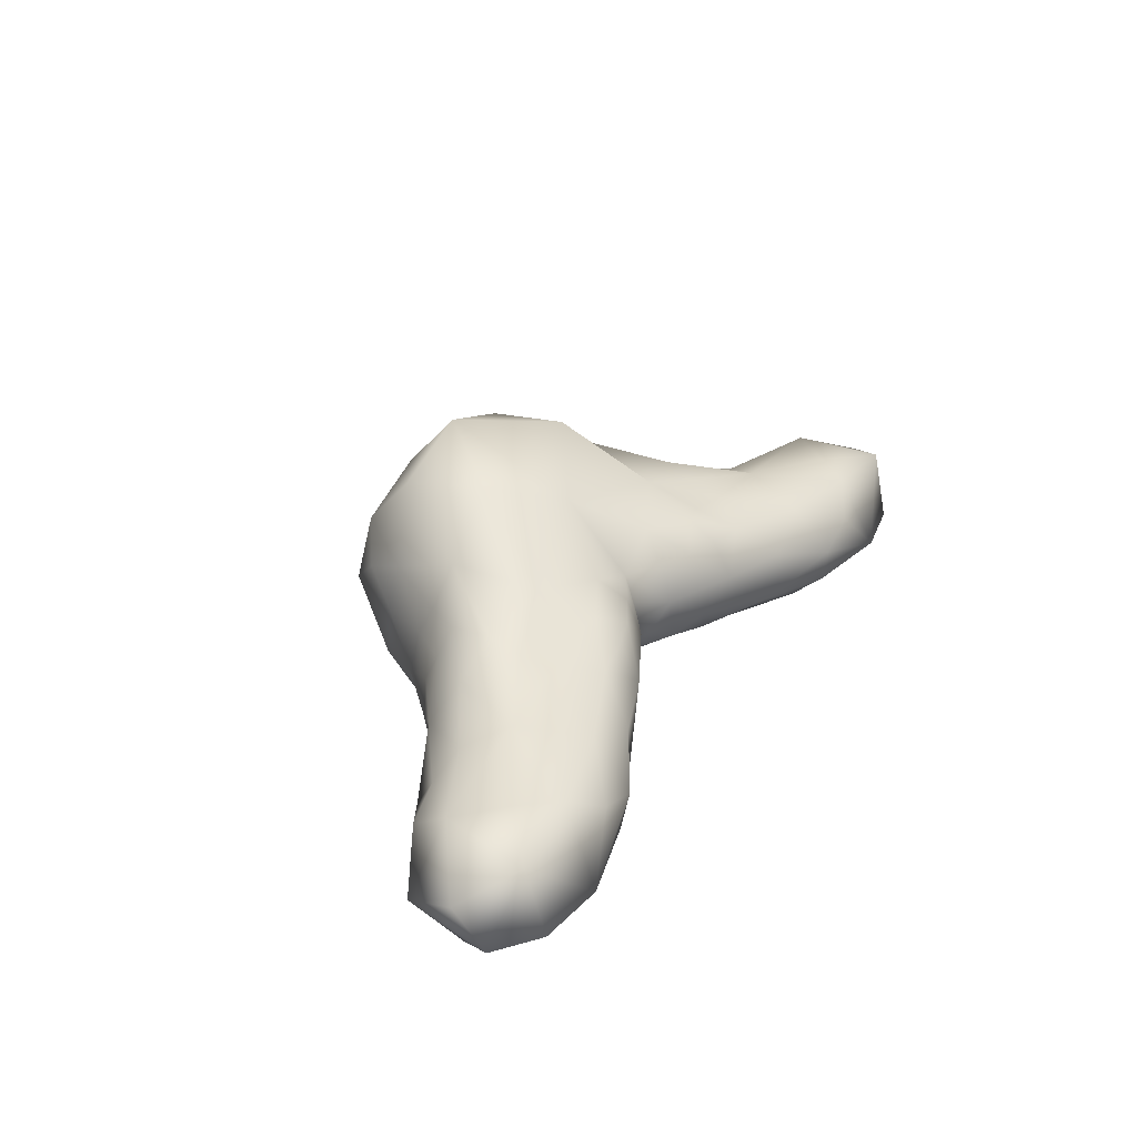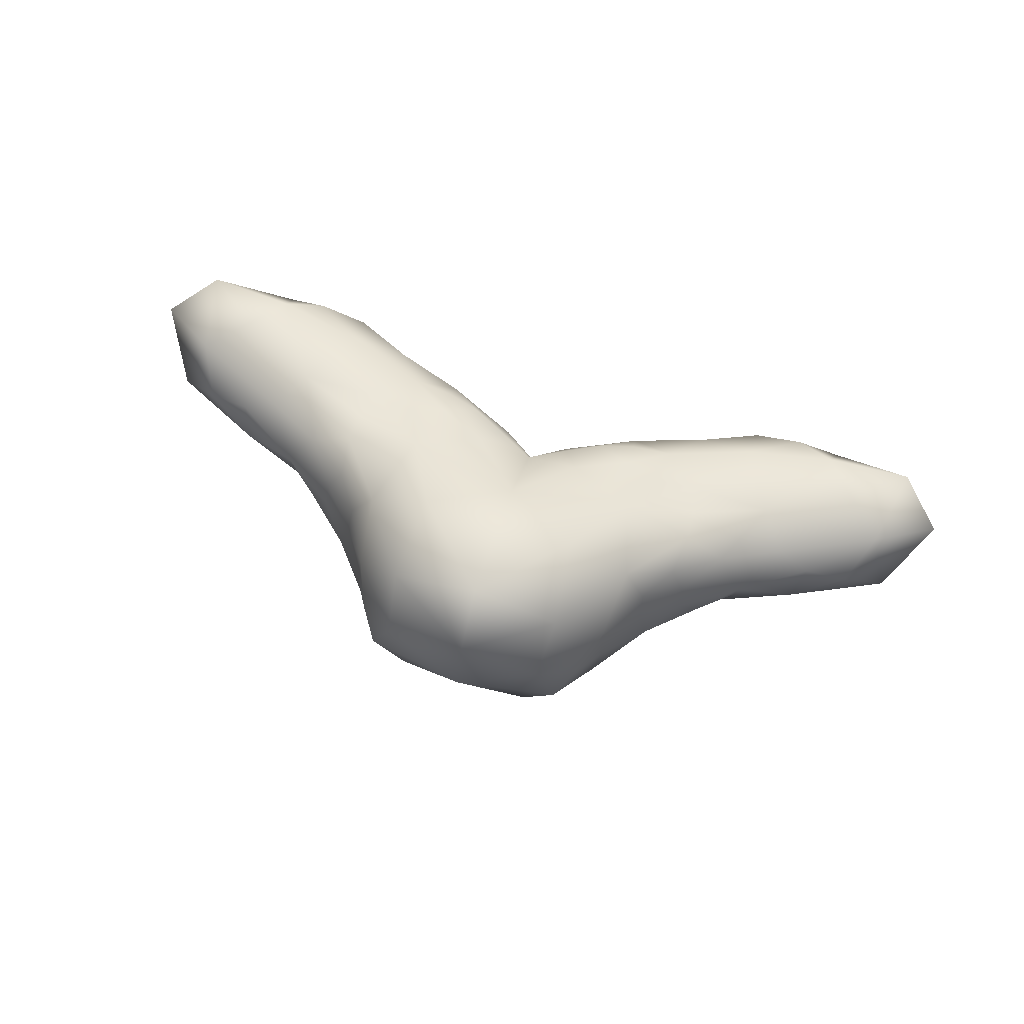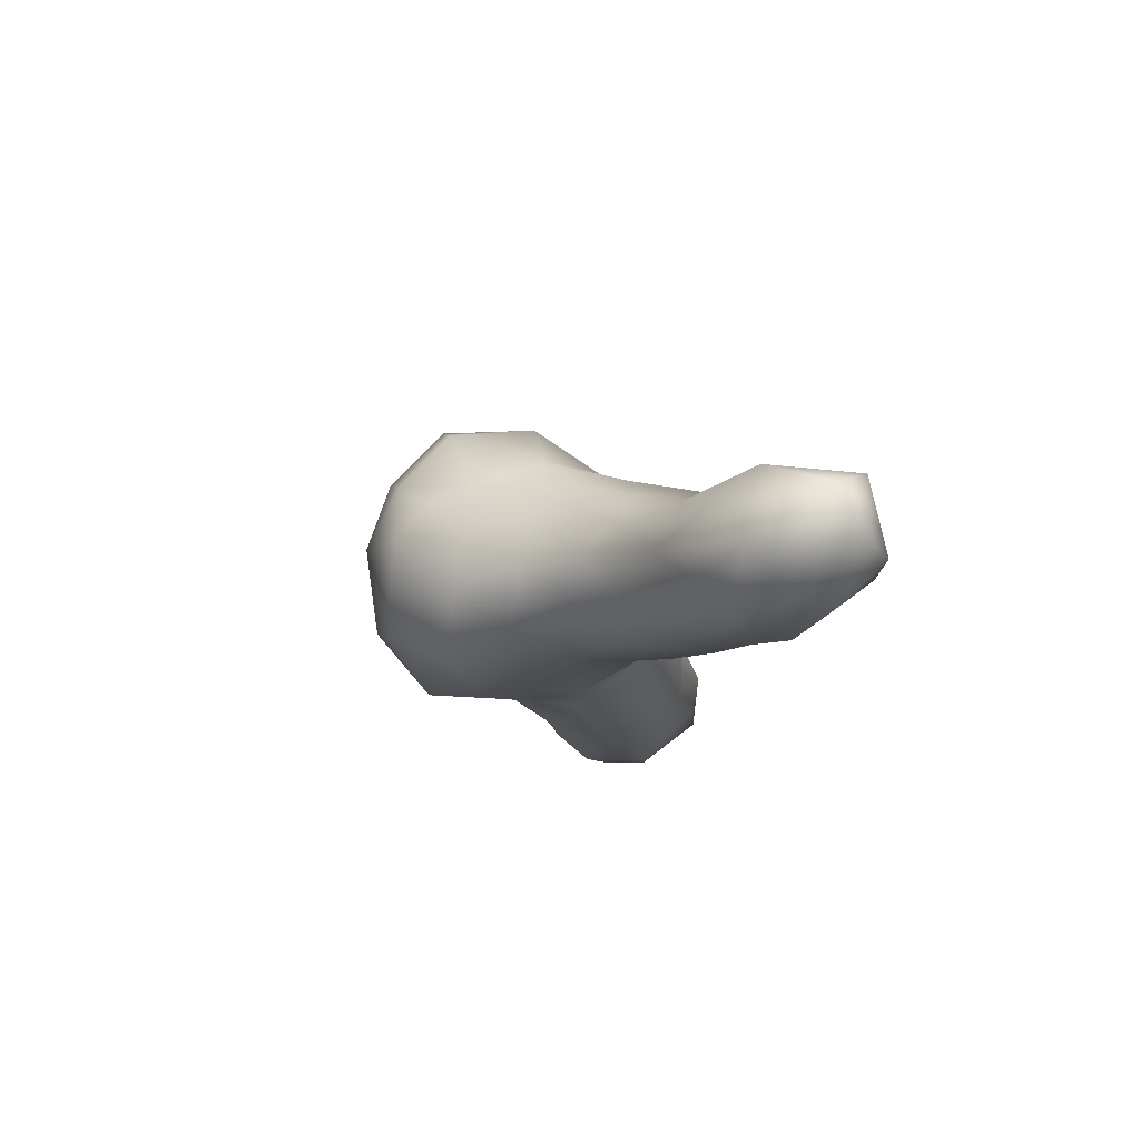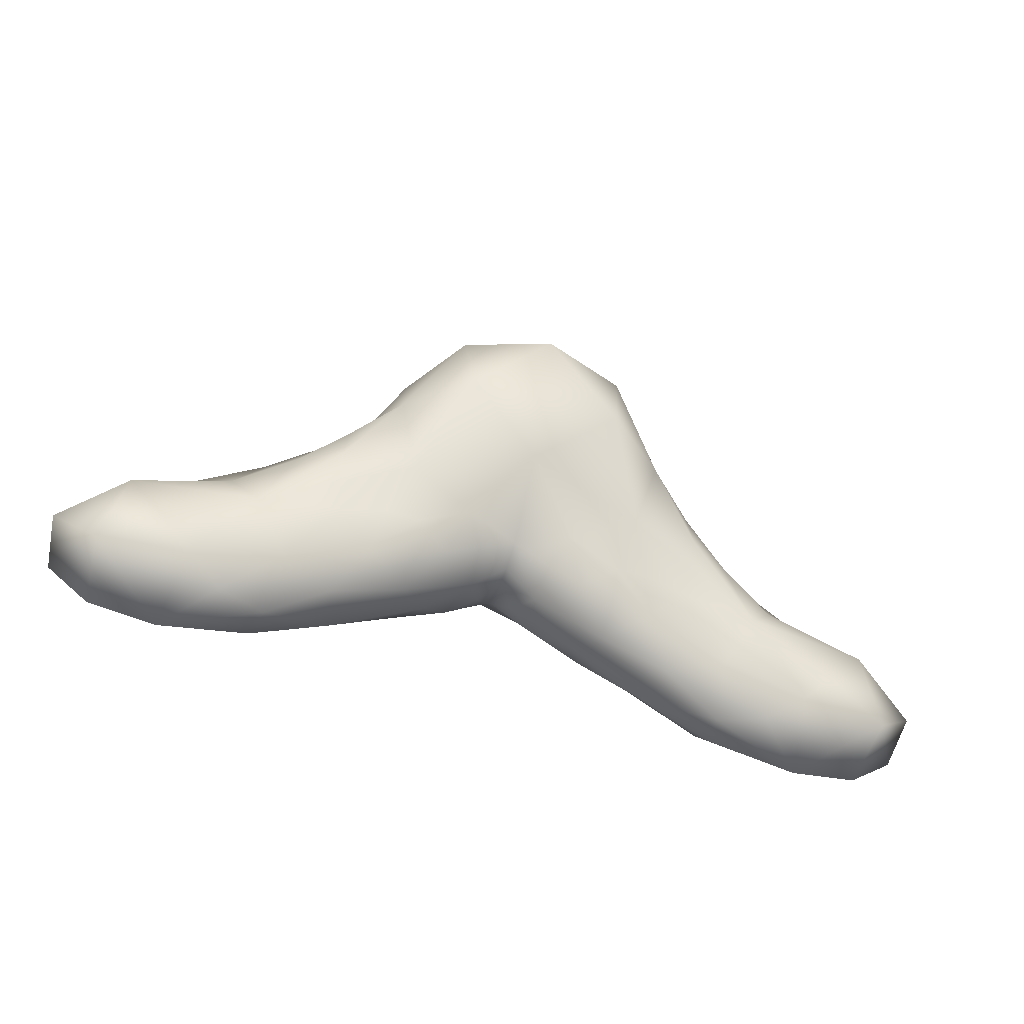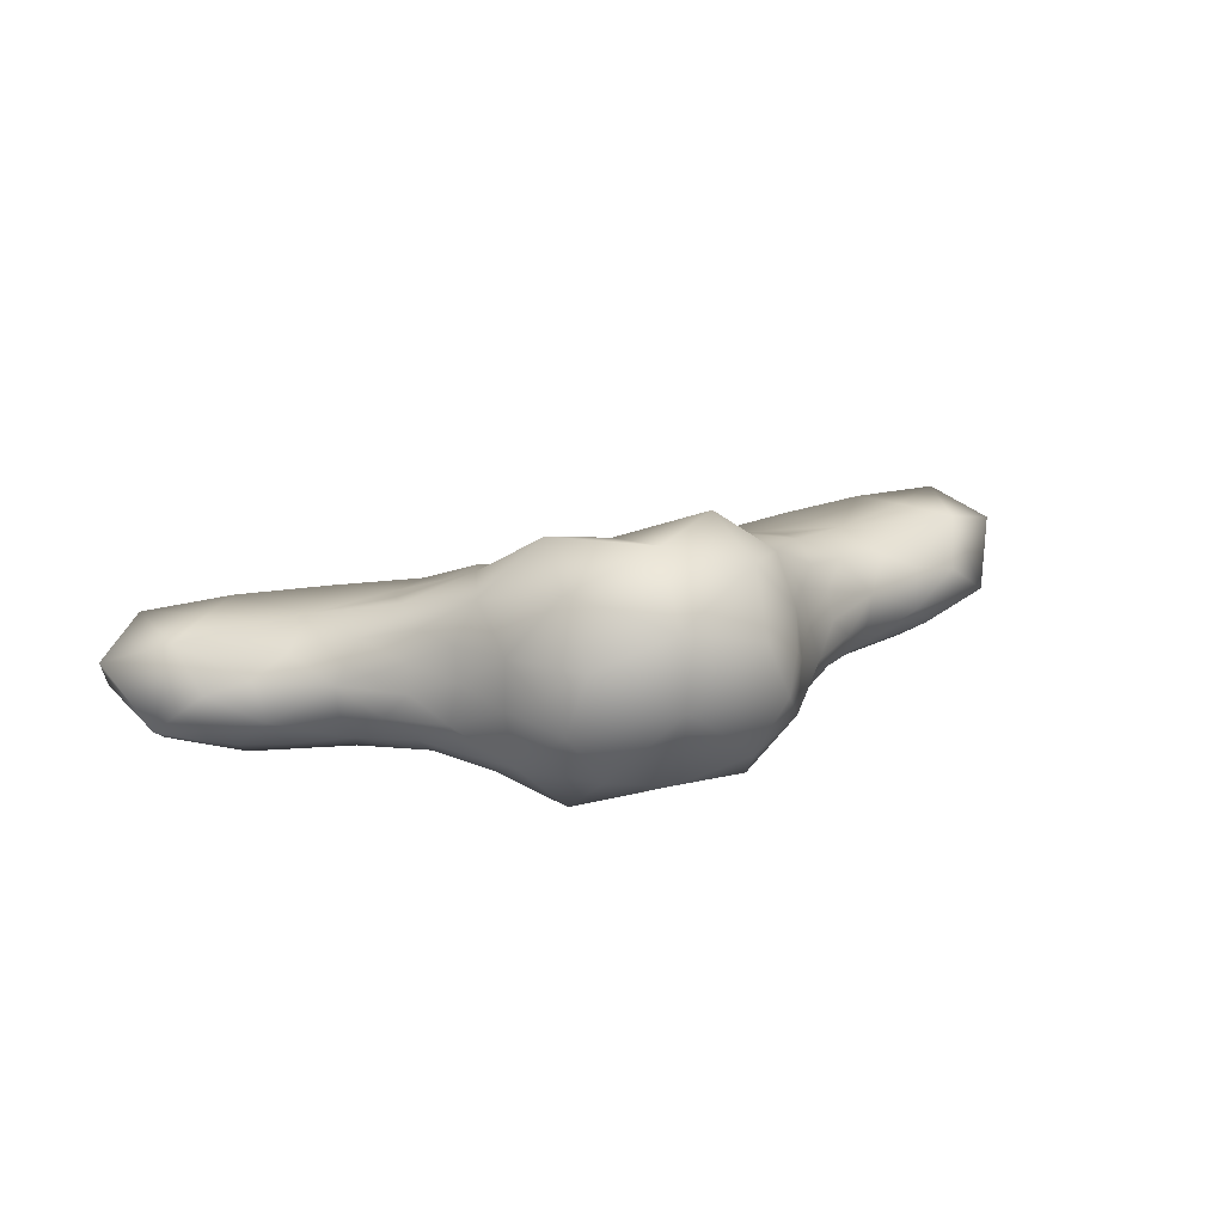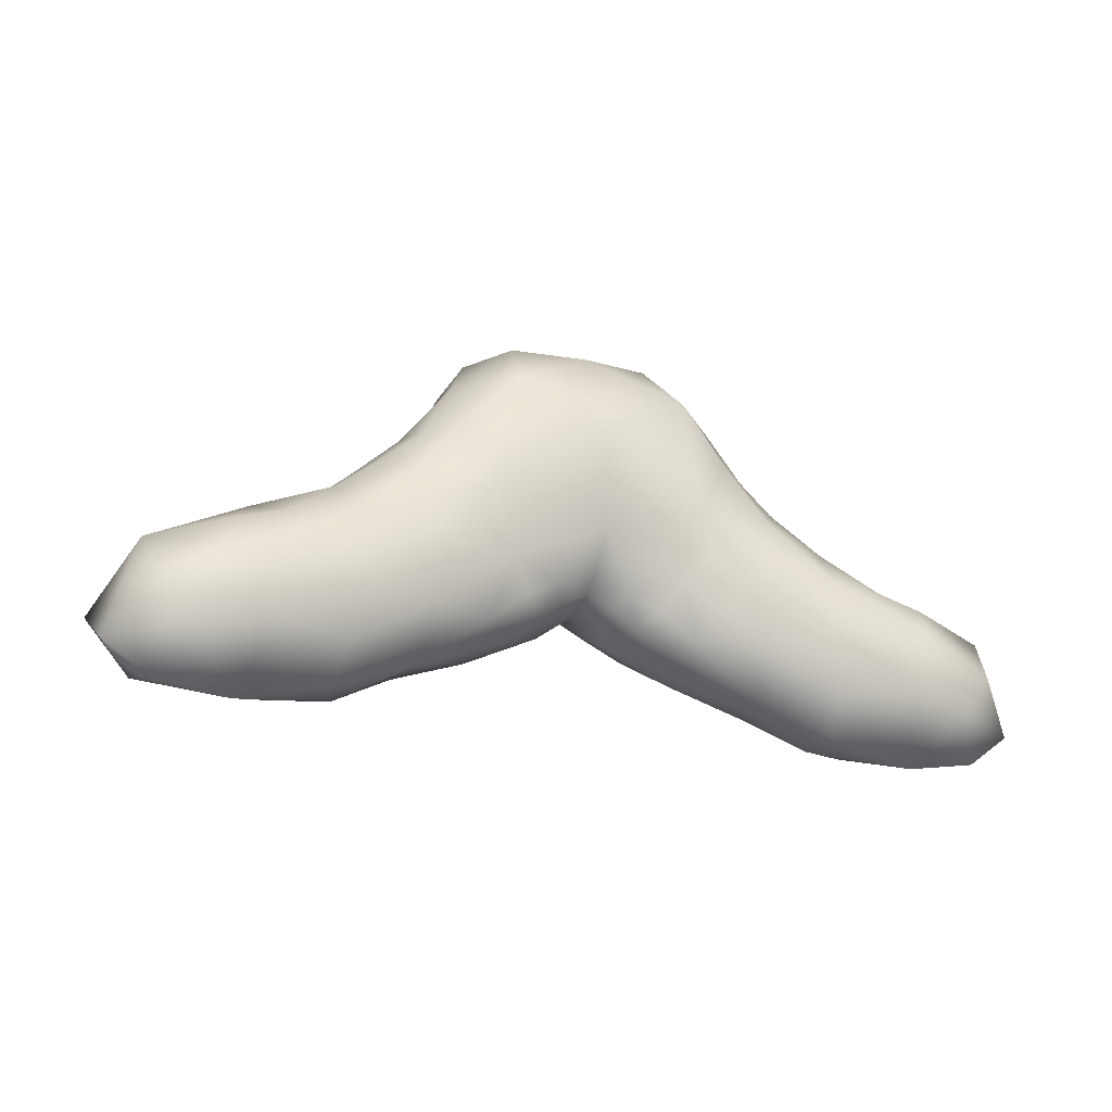
<metadata>
{"format":"obj","ext":"obj","renderer":"f3d","projection":"perspective","resolution":1024,"background":"white","views":[{"elev":30.6,"azim":117.6,"up":"+Y"},{"elev":73.5,"azim":17.0,"up":"+Y"},{"elev":-14.9,"azim":80.3,"up":"+Y"},{"elev":-51.6,"azim":162.1,"up":"+Z"},{"elev":30.1,"azim":-18.6,"up":"+Y"},{"elev":-19.3,"azim":-22.7,"up":"+Z"}]}
</metadata>
<code>
v 1.17 0.1901 -0.3069
v 0 -0.557 0.5459
v 0 -0.9103 -0.08763
v 2.795 -0.07196 -1.355
v 1.87 -0.1845 -0.6793
v 1.253 -0.8305 -0.7977
v 0 -0.8695 -0.8172
v 1.261 -0.2933 -0.163
v 0.6054 -0.8124 0.2081
v 1.659 -0.06235 -1.763
v 1.648 -0.9178 -1.313
v 1.673 0.05543 -0.8108
v 1.339 0.2095 -0.5537
v 1.444 0.01555 -0.4925
v 1.904 0.01281 -1.309
v 0.7567 0.1727 -1.314
v 0 0.07758 0.7212
v 0 0.9597 0.2033
v 0.726 -0.03574 0.5791
v 1.612 -0.3565 -0.4808
v 1.458 -0.1672 -0.4083
v 1.187 -0.01093 -0.2032
v 0.615 0.739 0.2141
v 0.5541 0.8298 -0.3717
v 1.006 0.4615 -0.3691
v 0.9585 0.293 0.09298
v 0.5775 0.3679 0.5468
v 0.8491 0.1622 0.3818
v 0 -0.5541 -1.159
v 1.767 -0.5851 -0.6634
v 0.7412 -0.8 -0.56
v 1.057 -0.8605 -1.022
v 0.7332 -0.679 -1.451
v 0.9506 -0.4326 0.2126
v 0.9867 -0.05128 0.1577
v 0.2407 -0.2119 -1.407
v 0.7581 -0.2214 -1.642
v 0.2633 -0.6829 -1.16
v 0 0.06566 -1.161
v 0.3424 -0.5595 -1.379
v 1.211 -0.5849 -1.798
v 0 -0.2755 -1.244
v 0.3851 0.229 -1.14
v 0.6151 -0.7784 -1.046
v 0.1384 -0.434 -1.303
v 0.8531 0.3416 -0.9299
v 1.063 0.008637 -1.537
v 0.5101 0.04692 -1.427
v 2.388 -0.6262 -2.15
v 0.544 -0.4414 -1.535
v 1.176 -0.8332 -1.454
v 2.387 -0.9389 -1.262
v 1.714 -0.8177 -0.9186
v 1.423 -0.8768 -1.002
v 2.301 -0.4791 -0.8428
v 2.923 -0.1394 -1.954
v 1.183 -0.5301 -0.1853
v 2.102 -0.1049 -1.047
v 1.306 0.08723 -1.293
v 0.8006 -0.8172 -0.8718
v 0.7901 -0.4918 -1.633
v 0.4759 -0.6862 -1.269
v 1.265 -0.2419 -1.81
v 1.36 0.1618 -1.078
v 0.8796 -0.8144 -1.247
v 0.1789 -0.5702 -1.256
v 0.9763 -0.6864 -0.1431
v 1.859 -0.4006 -0.6911
v 1.716 -0.8402 -1.769
v 1.3 -0.6915 -0.5176
v 0 -0.1373 -1.231
v 0.763 0.03007 -1.501
v 0.9857 0.1374 -1.25
v 0 0.5506 -0.717
v 0.2675 0.05453 -1.305
v 1.696 -0.3857 -2.037
v 1.429 -0.5024 -0.3839
v 3.195 -0.6059 -1.848
v 2.175 -0.9643 -1.691
v 2.145 -0.7286 -0.9385
v 1.374 0.2415 -0.8491
v 2.355 -0.2282 -0.9955
v 2.993 -0.6153 -1.188
v 2.297 -0.0944 -1.901
v 2.516 -0.07051 -1.65
v 2.486 -0.7205 -1.031
v 2.664 -0.3162 -1.041
v 2.698 -0.9015 -1.795
v 2.9 -0.8765 -1.515
v 3.248 -0.3031 -1.65
v 2.882 -0.6322 -2.075
v 2.035 -0.2663 -2.036
v 1.749 -0.6464 -1.998
v 0.4965 -0.4039 0.5961
v 0 0.5502 0.5655
v -1.17 0.1901 -0.3069
v -2.795 -0.07196 -1.355
v -1.87 -0.1845 -0.6793
v -1.253 -0.8305 -0.7977
v -1.261 -0.2933 -0.163
v -0.6054 -0.8124 0.2081
v -1.659 -0.06235 -1.763
v -1.648 -0.9178 -1.313
v -1.673 0.05543 -0.8108
v -1.339 0.2095 -0.5537
v -1.444 0.01555 -0.4925
v -1.904 0.01281 -1.309
v -0.7567 0.1727 -1.314
v -0.726 -0.03574 0.5791
v -1.612 -0.3565 -0.4808
v -1.458 -0.1672 -0.4083
v -1.187 -0.01093 -0.2032
v -0.615 0.739 0.2141
v -0.5541 0.8298 -0.3717
v -1.006 0.4615 -0.3691
v -0.9585 0.293 0.09298
v -0.5775 0.3679 0.5468
v -0.8491 0.1622 0.3818
v -1.767 -0.5851 -0.6634
v -0.7412 -0.8 -0.56
v -1.057 -0.8605 -1.022
v -0.7332 -0.679 -1.451
v -0.9506 -0.4326 0.2126
v -0.9867 -0.05128 0.1577
v -0.2407 -0.2119 -1.407
v -0.7581 -0.2214 -1.642
v -0.2633 -0.6829 -1.16
v -0.3424 -0.5595 -1.379
v -1.211 -0.5849 -1.798
v -0.3851 0.229 -1.14
v -0.6151 -0.7784 -1.046
v -0.1384 -0.434 -1.303
v -0.8531 0.3416 -0.9299
v -1.063 0.008637 -1.537
v -0.5101 0.04692 -1.427
v -2.388 -0.6262 -2.15
v -0.544 -0.4414 -1.535
v -1.176 -0.8332 -1.454
v -2.387 -0.9389 -1.262
v -1.714 -0.8177 -0.9186
v -1.423 -0.8768 -1.002
v -2.301 -0.4791 -0.8428
v -2.923 -0.1394 -1.954
v -1.183 -0.5301 -0.1853
v -2.102 -0.1049 -1.047
v -1.306 0.08723 -1.293
v -0.8006 -0.8172 -0.8718
v -0.7901 -0.4918 -1.633
v -0.4759 -0.6862 -1.269
v -1.265 -0.2419 -1.81
v -1.36 0.1618 -1.078
v -0.8796 -0.8144 -1.247
v -0.1789 -0.5702 -1.256
v -0.9763 -0.6864 -0.1431
v -1.859 -0.4006 -0.6911
v -1.716 -0.8402 -1.769
v -1.3 -0.6915 -0.5176
v -0.763 0.03007 -1.501
v -0.9857 0.1374 -1.25
v -0.2675 0.05453 -1.305
v -1.696 -0.3857 -2.037
v -1.429 -0.5024 -0.3839
v -3.195 -0.6059 -1.848
v -2.175 -0.9643 -1.691
v -2.145 -0.7286 -0.9385
v -1.374 0.2415 -0.8491
v -2.355 -0.2282 -0.9955
v -2.993 -0.6153 -1.188
v -2.297 -0.0944 -1.901
v -2.516 -0.07051 -1.65
v -2.486 -0.7205 -1.031
v -2.664 -0.3162 -1.041
v -2.698 -0.9015 -1.795
v -2.9 -0.8765 -1.515
v -3.248 -0.3031 -1.65
v -2.882 -0.6322 -2.075
v -2.035 -0.2663 -2.036
v -1.749 -0.6464 -1.998
v -0.4965 -0.4039 0.5961
f 49 69 93
f 11 52 53
f 49 76 92
f 55 83 87
f 12 5 58
f 81 13 12
f 1 14 13
f 12 13 14
f 1 13 25
f 46 25 81
f 13 81 25
f 37 47 63
f 83 4 87
f 16 47 72
f 12 15 81
f 76 10 92
f 47 16 73
f 74 46 43
f 19 27 17
f 95 17 27
f 55 5 68
f 5 21 20
f 21 5 14
f 1 22 14
f 1 26 22
f 35 22 26
f 19 34 35
f 74 18 24
f 23 24 18
f 23 25 24
f 46 24 25
f 74 24 46
f 1 25 26
f 95 27 23
f 23 26 25
f 23 27 26
f 28 35 26
f 19 35 28
f 27 28 26
f 19 28 27
f 30 53 80
f 53 30 70
f 32 6 31
f 31 6 70
f 53 6 54
f 11 69 79
f 32 31 60
f 38 40 62
f 40 33 62
f 77 20 8
f 70 30 77
f 21 22 8
f 35 8 22
f 20 21 8
f 70 67 31
f 77 8 57
f 8 35 34
f 34 19 94
f 19 17 94
f 94 2 9
f 7 31 3
f 3 9 2
f 3 31 9
f 33 41 51
f 38 29 66
f 43 48 75
f 36 37 50
f 43 16 48
f 7 29 38
f 40 38 66
f 36 40 45
f 41 33 61
f 48 36 75
f 37 41 61
f 47 10 63
f 39 36 71
f 16 43 46
f 51 32 65
f 42 36 45
f 29 42 45
f 16 46 73
f 10 47 59
f 47 37 72
f 37 36 48
f 49 56 91
f 53 52 80
f 33 40 50
f 40 36 50
f 11 32 51
f 33 51 65
f 69 49 79
f 56 4 90
f 6 53 70
f 11 53 54
f 6 32 54
f 32 11 54
f 5 55 82
f 30 55 68
f 56 49 84
f 84 15 85
f 8 34 57
f 34 67 57
f 4 15 58
f 15 12 58
f 22 21 14
f 46 81 64
f 15 10 59
f 31 44 60
f 44 32 60
f 33 50 61
f 50 37 61
f 33 44 62
f 44 38 62
f 69 41 93
f 41 37 63
f 15 59 64
f 59 46 64
f 32 44 65
f 44 33 65
f 29 45 66
f 45 40 66
f 31 7 44
f 7 38 44
f 9 31 67
f 34 9 67
f 5 20 68
f 20 30 68
f 11 51 69
f 51 41 69
f 36 42 71
f 37 48 72
f 48 16 72
f 46 59 73
f 59 47 73
f 43 39 74
f 36 39 75
f 39 43 75
f 41 63 76
f 63 10 76
f 30 20 77
f 70 77 57
f 67 70 57
f 80 52 86
f 79 49 88
f 52 79 88
f 52 11 79
f 55 80 86
f 55 30 80
f 15 64 81
f 4 58 82
f 58 5 82
f 78 83 89
f 78 56 90
f 10 15 84
f 56 84 85
f 15 4 85
f 4 56 85
f 52 83 86
f 83 55 86
f 4 82 87
f 82 55 87
f 56 78 91
f 83 52 89
f 52 88 89
f 88 78 89
f 4 83 90
f 83 78 90
f 78 88 91
f 88 49 91
f 10 84 92
f 84 49 92
f 41 76 93
f 76 49 93
f 14 5 12
f 34 94 9
f 17 2 94
f 23 18 95
f 178 156 136
f 140 139 103
f 177 161 136
f 172 168 142
f 145 98 104
f 104 105 166
f 105 106 96
f 106 105 104
f 115 105 96
f 166 115 133
f 115 166 105
f 150 134 126
f 172 97 168
f 158 134 108
f 166 107 104
f 177 102 161
f 159 108 134
f 130 133 74
f 17 117 109
f 117 17 95
f 155 98 142
f 110 111 98
f 106 98 111
f 106 112 96
f 112 116 96
f 116 112 124
f 124 123 109
f 114 18 74
f 18 114 113
f 114 115 113
f 115 114 133
f 133 114 74
f 116 115 96
f 113 117 95
f 115 116 113
f 116 117 113
f 116 124 118
f 118 124 109
f 116 118 117
f 117 118 109
f 165 140 119
f 157 119 140
f 120 99 121
f 157 99 120
f 141 99 140
f 164 156 103
f 147 120 121
f 149 128 127
f 149 122 128
f 100 110 162
f 162 119 157
f 100 112 111
f 112 100 124
f 100 111 110
f 120 154 157
f 144 100 162
f 123 124 100
f 179 109 123
f 179 17 109
f 101 2 179
f 3 120 7
f 2 101 3
f 101 120 3
f 138 129 122
f 153 29 127
f 160 135 130
f 137 126 125
f 135 108 130
f 127 29 7
f 153 127 128
f 132 128 125
f 148 122 129
f 160 125 135
f 148 129 126
f 150 102 134
f 71 125 39
f 133 130 108
f 152 121 138
f 132 125 42
f 132 42 29
f 159 133 108
f 146 134 102
f 158 126 134
f 135 125 126
f 176 143 136
f 165 139 140
f 137 128 122
f 137 125 128
f 138 121 103
f 152 138 122
f 164 136 156
f 175 97 143
f 157 140 99
f 141 140 103
f 141 121 99
f 141 103 121
f 167 142 98
f 155 142 119
f 169 136 143
f 170 107 169
f 144 123 100
f 144 154 123
f 145 107 97
f 145 104 107
f 106 111 112
f 151 166 133
f 146 102 107
f 147 131 120
f 147 121 131
f 148 137 122
f 148 126 137
f 149 131 122
f 149 127 131
f 178 129 156
f 150 126 129
f 151 146 107
f 151 133 146
f 152 131 121
f 152 122 131
f 153 132 29
f 153 128 132
f 131 7 120
f 131 127 7
f 154 120 101
f 154 101 123
f 155 110 98
f 155 119 110
f 156 138 103
f 156 129 138
f 71 42 125
f 158 135 126
f 158 108 135
f 159 146 133
f 159 134 146
f 74 39 130
f 160 39 125
f 160 130 39
f 161 150 129
f 161 102 150
f 162 110 119
f 144 162 157
f 144 157 154
f 171 139 165
f 173 136 164
f 173 164 139
f 164 103 139
f 171 165 142
f 165 119 142
f 166 151 107
f 167 145 97
f 167 98 145
f 174 168 163
f 175 143 163
f 169 107 102
f 170 169 143
f 170 97 107
f 170 143 97
f 171 168 139
f 171 142 168
f 172 167 97
f 172 142 167
f 176 163 143
f 174 139 168
f 174 173 139
f 174 163 173
f 175 168 97
f 175 163 168
f 176 173 163
f 176 136 173
f 177 169 102
f 177 136 169
f 178 161 129
f 178 136 161
f 104 98 106
f 101 179 123
f 179 2 17
f 95 18 113

</code>
